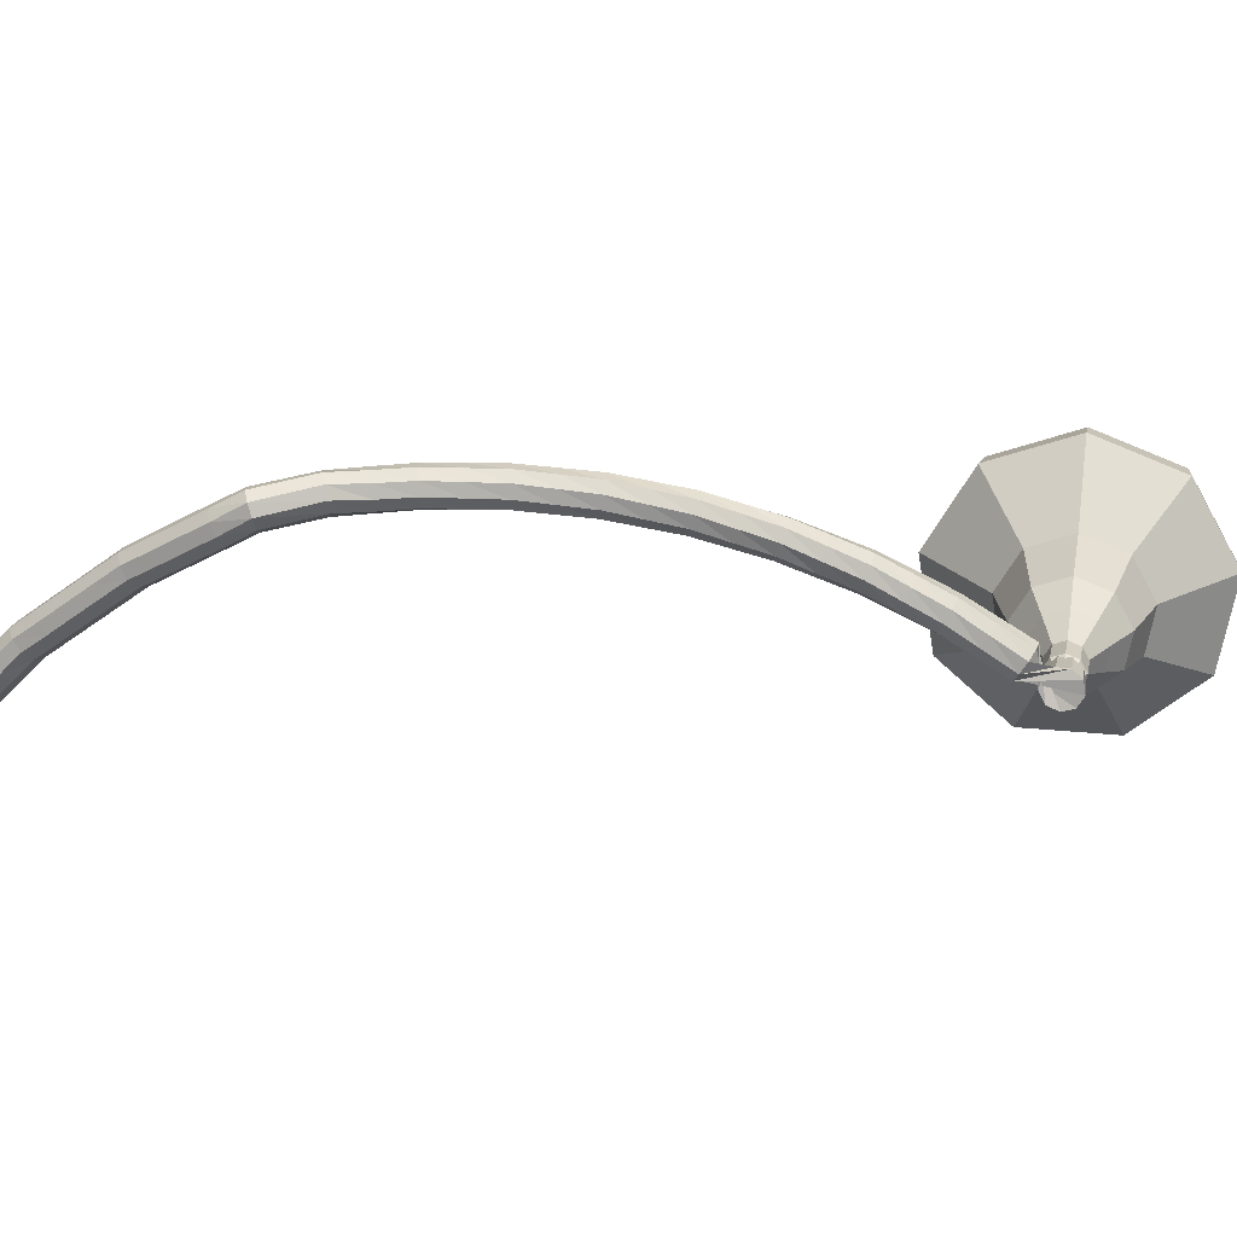
<metadata>
{"format":"obj","ext":"obj","renderer":"f3d","projection":"perspective","resolution":1024,"background":"white","views":[{"elev":-36.6,"azim":47.9,"up":"+Y"}]}
</metadata>
<code>
g tube1
v 181.1 170.2 85.07
v 180.6 168.2 82.35
v 178.1 166.4 80.9
v 174.8 165.6 81.4
v 172.3 166.2 83.62
v 171.7 167.8 86.52
v 173.3 169.8 88.74
v 176.4 171.2 89.24
v 179.5 171.4 87.79
v 181.1 170.2 85.07
v 179.6 170.5 84.58
v 179.2 169.1 82.59
v 177.4 167.7 81.53
v 175 167.2 81.9
v 173.2 167.6 83.52
v 172.7 168.8 85.64
v 173.9 170.2 87.27
v 176.1 171.3 87.64
v 178.4 171.4 86.58
v 179.6 170.5 84.58
v 175.9 170.1 84.1
v 175.9 170.1 84.1
v 175.9 170.1 84.1
v 175.9 170.1 84.1
v 175.9 170.1 84.1
v 175.9 170.1 84.1
v 175.9 170.1 84.1
v 175.9 170.1 84.1
v 175.9 170.1 84.1
v 175.9 170.1 84.1
v 180.9 152.7 95.11
v 181.2 152.4 94.6
v 181.8 152.4 94.32
v 182.5 152.6 94.42
v 182.8 153.1 94.84
v 182.7 153.5 95.39
v 182.1 153.6 95.81
v 181.5 153.5 95.91
v 181 153.1 95.63
v 180.9 152.7 95.11
v 182.1 154.5 96.68
v 181.6 154.8 96.32
v 181 154.7 96.13
v 180.5 154.2 96.19
v 180.3 153.6 96.49
v 180.7 153.2 96.87
v 181.3 153.1 97.17
v 181.9 153.3 97.24
v 182.2 153.9 97.04
v 182.1 154.5 96.68
v 181.4 155.4 98.28
v 180.9 155.7 97.92
v 180.3 155.5 97.73
v 179.8 155 97.8
v 179.7 154.4 98.09
v 180.1 154 98.47
v 180.7 153.9 98.76
v 181.3 154.2 98.82
v 181.6 154.8 98.63
v 181.4 155.4 98.28
v 180.7 156.3 99.87
v 180.2 156.5 99.52
v 179.5 156.3 99.33
v 179.1 155.8 99.4
v 179.1 155.2 99.69
v 179.5 154.7 100.1
v 180.1 154.7 100.3
v 180.7 155.1 100.4
v 180.9 155.7 100.2
v 180.7 156.3 99.87
v 179.9 157 101.5
v 179.3 157.2 101.1
v 178.7 157 101
v 178.3 156.4 101
v 178.4 155.8 101.3
v 178.8 155.4 101.7
v 179.4 155.4 102
v 179.9 155.9 102
v 180.1 156.5 101.8
v 179.9 157 101.5
v 179.1 157.8 103.1
v 178.5 157.9 102.7
v 177.9 157.6 102.6
v 177.6 157 102.6
v 177.6 156.4 102.9
v 178.1 156.1 103.3
v 178.7 156.1 103.6
v 179.2 156.6 103.6
v 179.3 157.3 103.4
v 179.1 157.8 103.1
v 178.1 158.4 104.7
v 177.5 158.5 104.4
v 177 158.1 104.2
v 176.7 157.5 104.2
v 176.8 156.9 104.5
v 177.3 156.6 104.9
v 177.9 156.7 105.2
v 178.4 157.2 105.2
v 178.4 157.9 105.1
v 178.1 158.4 104.7
v 177.2 159 106.3
v 176.6 159 106
v 176 158.6 105.8
v 175.8 158 105.9
v 176 157.4 106.1
v 176.5 157.1 106.5
v 177.1 157.3 106.8
v 177.5 157.9 106.9
v 177.5 158.5 106.7
v 177.2 159 106.3
v 176.1 159.4 107.9
v 175.5 159.4 107.6
v 175 158.9 107.4
v 174.9 158.3 107.5
v 175.1 157.7 107.7
v 175.7 157.5 108.1
v 176.2 157.7 108.4
v 176.6 158.3 108.5
v 176.5 159 108.3
v 176.1 159.4 107.9
v 175.1 159.8 109.5
v 174.5 159.8 109.2
v 174 159.3 109
v 173.9 158.6 109
v 174.2 158.1 109.3
v 174.8 157.9 109.7
v 175.3 158.2 110
v 175.6 158.8 110.1
v 175.5 159.4 109.9
v 175.1 159.8 109.5
v 173.9 160.1 111.1
v 173.4 160 110.7
v 173 159.4 110.5
v 172.9 158.8 110.6
v 173.2 158.2 110.9
v 173.8 158.1 111.3
v 174.3 158.5 111.6
v 174.5 159.1 111.7
v 174.4 159.7 111.5
v 173.9 160.1 111.1
v 172.8 160.3 112.7
v 172.2 160.2 112.3
v 171.9 159.6 112.1
v 171.9 158.9 112.2
v 172.2 158.4 112.5
v 172.8 158.4 112.9
v 173.3 158.7 113.2
v 173.5 159.4 113.3
v 173.3 160 113.1
v 172.8 160.3 112.7
v 171.6 160.4 114.2
v 171 160.2 113.8
v 170.7 159.6 113.6
v 170.8 159 113.7
v 171.2 158.5 114
v 171.7 158.5 114.4
v 172.2 158.9 114.7
v 172.3 159.5 114.8
v 172.1 160.1 114.6
v 171.6 160.4 114.2
v 170.4 160.5 115.8
v 169.9 160.3 115.4
v 169.6 159.7 115.2
v 169.7 159 115.2
v 170.1 158.6 115.5
v 170.6 158.6 116
v 171.1 159 116.3
v 171.1 159.7 116.4
v 170.9 160.3 116.1
v 170.4 160.5 115.8
v 169.1 160.4 117.2
v 168.6 160.2 116.8
v 168.4 159.6 116.6
v 168.5 158.9 116.7
v 169 158.5 117
v 169.5 158.5 117.5
v 169.9 159 117.8
v 169.9 159.6 117.9
v 169.6 160.2 117.6
v 169.1 160.4 117.2
v 167.8 160.4 118.7
v 167.4 160.1 118.3
v 167.2 159.4 118.1
v 167.4 158.8 118.2
v 167.8 158.4 118.5
v 168.3 158.5 118.9
v 168.7 158.9 119.3
v 168.7 159.6 119.4
v 168.4 160.2 119.1
v 167.8 160.4 118.7
v 166.5 160.1 120.2
v 166.1 159.8 119.7
v 165.9 159.2 119.5
v 166.1 158.6 119.6
v 166.6 158.2 119.9
v 167.1 158.3 120.4
v 167.4 158.8 120.7
v 167.4 159.4 120.8
v 167.1 160 120.6
v 166.5 160.1 120.2
v 165.2 159.9 121.6
v 164.8 159.5 121.1
v 164.7 158.9 120.9
v 165 158.3 121
v 165.5 158 121.3
v 166 158.1 121.8
v 166.2 158.7 122.2
v 166.1 159.3 122.3
v 165.7 159.8 122
v 165.2 159.9 121.6
v 163.2 159.1 123.7
v 162.9 158.8 123.2
v 162.8 158.2 122.9
v 163.1 157.5 123
v 163.5 157.2 123.5
v 163.8 157.3 124
v 164 157.8 124.5
v 163.9 158.4 124.6
v 163.6 159 124.3
v 163.2 159.1 123.7
v 161.8 159.1 124.2
v 161.7 158.8 123.5
v 161.6 158.2 123.2
v 161.7 157.6 123.3
v 161.8 157.1 123.8
v 162 157.1 124.5
v 162.1 157.6 125
v 162.1 158.2 125.1
v 162 158.8 124.8
v 161.8 159.1 124.2
v 160.3 159 124.6
v 160.1 158.7 123.9
v 160.1 158.1 123.6
v 160.1 157.5 123.7
v 160.3 157 124.2
v 160.4 157.1 124.9
v 160.6 157.5 125.4
v 160.5 158.2 125.5
v 160.4 158.8 125.2
v 160.3 159 124.6
v 158.7 158.9 125
v 158.6 158.7 124.3
v 158.5 158.1 124
v 158.6 157.4 124.1
v 158.7 157 124.6
v 158.9 157 125.3
v 159 157.4 125.8
v 159 158.1 125.9
v 158.9 158.7 125.6
v 158.7 158.9 125
v 157.1 158.8 125.4
v 157 158.6 124.7
v 157 158 124.4
v 157.1 157.3 124.5
v 157.2 156.9 125
v 157.4 156.9 125.7
v 157.4 157.4 126.2
v 157.4 158 126.3
v 157.3 158.6 126
v 157.1 158.8 125.4
v 155.5 158.6 125.7
v 155.4 158.3 125
v 155.4 157.7 124.7
v 155.6 157.1 124.8
v 155.7 156.6 125.3
v 155.9 156.7 126
v 155.9 157.1 126.5
v 155.8 157.8 126.6
v 155.6 158.4 126.3
v 155.5 158.6 125.7
v 153.9 158.3 125.9
v 153.8 158.1 125.3
v 153.9 157.5 125
v 154 156.8 125.1
v 154.2 156.4 125.6
v 154.3 156.4 126.3
v 154.3 156.9 126.8
v 154.2 157.5 126.9
v 154.1 158.1 126.6
v 153.9 158.3 125.9
v 152.4 158.1 126.2
v 152.3 157.8 125.6
v 152.3 157.2 125.3
v 152.5 156.6 125.4
v 152.6 156.1 125.9
v 152.7 156.2 126.6
v 152.8 156.6 127.1
v 152.7 157.3 127.2
v 152.5 157.8 126.9
v 152.4 158.1 126.2
v 150.7 157.8 126.5
v 150.7 157.5 125.9
v 150.8 157 125.5
v 151 156.3 125.6
v 151.1 155.9 126.2
v 151.2 155.9 126.8
v 151.2 156.4 127.4
v 151 157 127.5
v 150.9 157.6 127.1
v 150.7 157.8 126.5
v 149.1 157.3 126.6
v 149.2 157 126
v 149.3 156.5 125.6
v 149.5 155.8 125.8
v 149.7 155.4 126.3
v 149.7 155.4 127
v 149.7 155.9 127.5
v 149.5 156.5 127.6
v 149.3 157.1 127.3
v 149.1 157.3 126.6
v 147.6 156.8 126.8
v 147.6 156.6 126.1
v 147.8 156 125.8
v 148 155.3 125.9
v 148.2 154.9 126.4
v 148.2 155 127.1
v 148.1 155.4 127.6
v 147.9 156 127.7
v 147.7 156.6 127.4
v 147.6 156.8 126.8
v 146.2 155.8 126.9
v 146.2 155.7 126.6
v 146.3 155.4 126.4
v 146.4 155.1 126.4
v 146.5 154.9 126.7
v 146.5 154.9 127
v 146.5 155.1 127.3
v 146.4 155.5 127.4
v 146.3 155.7 127.2
v 146.2 155.8 126.9
v 144.7 155.2 127
v 144.8 155.1 126.8
v 144.8 154.9 126.7
v 144.9 154.7 126.7
v 145 154.6 126.9
v 145 154.6 127.1
v 144.9 154.7 127.3
v 144.8 154.9 127.3
v 144.8 155.1 127.2
v 144.7 155.2 127
v 143.3 154.3 126.9
v 143.4 154.3 126.8
v 143.4 154.2 126.7
v 143.5 154 126.7
v 143.5 154 126.8
v 143.5 154 127
v 143.5 154 127.1
v 143.4 154.2 127.1
v 143.4 154.3 127
v 143.3 154.3 126.9
f 1 2 12
f 12 11 1
f 2 3 13
f 13 12 2
f 3 4 14
f 14 13 3
f 4 5 15
f 15 14 4
f 5 6 16
f 16 15 5
f 6 7 17
f 17 16 6
f 7 8 18
f 18 17 7
f 8 9 19
f 19 18 8
f 9 10 20
f 20 19 9
f 11 12 22
f 22 21 11
f 12 13 23
f 23 22 12
f 13 14 24
f 24 23 13
f 14 15 25
f 25 24 14
f 15 16 26
f 26 25 15
f 16 17 27
f 27 26 16
f 17 18 28
f 28 27 17
f 18 19 29
f 29 28 18
f 19 20 30
f 30 29 19
f 21 22 32
f 32 31 21
f 22 23 33
f 33 32 22
f 23 24 34
f 34 33 23
f 24 25 35
f 35 34 24
f 25 26 36
f 36 35 25
f 26 27 37
f 37 36 26
f 27 28 38
f 38 37 27
f 28 29 39
f 39 38 28
f 29 30 40
f 40 39 29
f 31 32 42
f 42 41 31
f 32 33 43
f 43 42 32
f 33 34 44
f 44 43 33
f 34 35 45
f 45 44 34
f 35 36 46
f 46 45 35
f 36 37 47
f 47 46 36
f 37 38 48
f 48 47 37
f 38 39 49
f 49 48 38
f 39 40 50
f 50 49 39
f 41 42 52
f 52 51 41
f 42 43 53
f 53 52 42
f 43 44 54
f 54 53 43
f 44 45 55
f 55 54 44
f 45 46 56
f 56 55 45
f 46 47 57
f 57 56 46
f 47 48 58
f 58 57 47
f 48 49 59
f 59 58 48
f 49 50 60
f 60 59 49
f 51 52 62
f 62 61 51
f 52 53 63
f 63 62 52
f 53 54 64
f 64 63 53
f 54 55 65
f 65 64 54
f 55 56 66
f 66 65 55
f 56 57 67
f 67 66 56
f 57 58 68
f 68 67 57
f 58 59 69
f 69 68 58
f 59 60 70
f 70 69 59
f 61 62 72
f 72 71 61
f 62 63 73
f 73 72 62
f 63 64 74
f 74 73 63
f 64 65 75
f 75 74 64
f 65 66 76
f 76 75 65
f 66 67 77
f 77 76 66
f 67 68 78
f 78 77 67
f 68 69 79
f 79 78 68
f 69 70 80
f 80 79 69
f 71 72 82
f 82 81 71
f 72 73 83
f 83 82 72
f 73 74 84
f 84 83 73
f 74 75 85
f 85 84 74
f 75 76 86
f 86 85 75
f 76 77 87
f 87 86 76
f 77 78 88
f 88 87 77
f 78 79 89
f 89 88 78
f 79 80 90
f 90 89 79
f 81 82 92
f 92 91 81
f 82 83 93
f 93 92 82
f 83 84 94
f 94 93 83
f 84 85 95
f 95 94 84
f 85 86 96
f 96 95 85
f 86 87 97
f 97 96 86
f 87 88 98
f 98 97 87
f 88 89 99
f 99 98 88
f 89 90 100
f 100 99 89
f 91 92 102
f 102 101 91
f 92 93 103
f 103 102 92
f 93 94 104
f 104 103 93
f 94 95 105
f 105 104 94
f 95 96 106
f 106 105 95
f 96 97 107
f 107 106 96
f 97 98 108
f 108 107 97
f 98 99 109
f 109 108 98
f 99 100 110
f 110 109 99
f 101 102 112
f 112 111 101
f 102 103 113
f 113 112 102
f 103 104 114
f 114 113 103
f 104 105 115
f 115 114 104
f 105 106 116
f 116 115 105
f 106 107 117
f 117 116 106
f 107 108 118
f 118 117 107
f 108 109 119
f 119 118 108
f 109 110 120
f 120 119 109
f 111 112 122
f 122 121 111
f 112 113 123
f 123 122 112
f 113 114 124
f 124 123 113
f 114 115 125
f 125 124 114
f 115 116 126
f 126 125 115
f 116 117 127
f 127 126 116
f 117 118 128
f 128 127 117
f 118 119 129
f 129 128 118
f 119 120 130
f 130 129 119
f 121 122 132
f 132 131 121
f 122 123 133
f 133 132 122
f 123 124 134
f 134 133 123
f 124 125 135
f 135 134 124
f 125 126 136
f 136 135 125
f 126 127 137
f 137 136 126
f 127 128 138
f 138 137 127
f 128 129 139
f 139 138 128
f 129 130 140
f 140 139 129
f 131 132 142
f 142 141 131
f 132 133 143
f 143 142 132
f 133 134 144
f 144 143 133
f 134 135 145
f 145 144 134
f 135 136 146
f 146 145 135
f 136 137 147
f 147 146 136
f 137 138 148
f 148 147 137
f 138 139 149
f 149 148 138
f 139 140 150
f 150 149 139
f 141 142 152
f 152 151 141
f 142 143 153
f 153 152 142
f 143 144 154
f 154 153 143
f 144 145 155
f 155 154 144
f 145 146 156
f 156 155 145
f 146 147 157
f 157 156 146
f 147 148 158
f 158 157 147
f 148 149 159
f 159 158 148
f 149 150 160
f 160 159 149
f 151 152 162
f 162 161 151
f 152 153 163
f 163 162 152
f 153 154 164
f 164 163 153
f 154 155 165
f 165 164 154
f 155 156 166
f 166 165 155
f 156 157 167
f 167 166 156
f 157 158 168
f 168 167 157
f 158 159 169
f 169 168 158
f 159 160 170
f 170 169 159
f 161 162 172
f 172 171 161
f 162 163 173
f 173 172 162
f 163 164 174
f 174 173 163
f 164 165 175
f 175 174 164
f 165 166 176
f 176 175 165
f 166 167 177
f 177 176 166
f 167 168 178
f 178 177 167
f 168 169 179
f 179 178 168
f 169 170 180
f 180 179 169
f 171 172 182
f 182 181 171
f 172 173 183
f 183 182 172
f 173 174 184
f 184 183 173
f 174 175 185
f 185 184 174
f 175 176 186
f 186 185 175
f 176 177 187
f 187 186 176
f 177 178 188
f 188 187 177
f 178 179 189
f 189 188 178
f 179 180 190
f 190 189 179
f 181 182 192
f 192 191 181
f 182 183 193
f 193 192 182
f 183 184 194
f 194 193 183
f 184 185 195
f 195 194 184
f 185 186 196
f 196 195 185
f 186 187 197
f 197 196 186
f 187 188 198
f 198 197 187
f 188 189 199
f 199 198 188
f 189 190 200
f 200 199 189
f 191 192 202
f 202 201 191
f 192 193 203
f 203 202 192
f 193 194 204
f 204 203 193
f 194 195 205
f 205 204 194
f 195 196 206
f 206 205 195
f 196 197 207
f 207 206 196
f 197 198 208
f 208 207 197
f 198 199 209
f 209 208 198
f 199 200 210
f 210 209 199
f 201 202 212
f 212 211 201
f 202 203 213
f 213 212 202
f 203 204 214
f 214 213 203
f 204 205 215
f 215 214 204
f 205 206 216
f 216 215 205
f 206 207 217
f 217 216 206
f 207 208 218
f 218 217 207
f 208 209 219
f 219 218 208
f 209 210 220
f 220 219 209
f 211 212 222
f 222 221 211
f 212 213 223
f 223 222 212
f 213 214 224
f 224 223 213
f 214 215 225
f 225 224 214
f 215 216 226
f 226 225 215
f 216 217 227
f 227 226 216
f 217 218 228
f 228 227 217
f 218 219 229
f 229 228 218
f 219 220 230
f 230 229 219
f 221 222 232
f 232 231 221
f 222 223 233
f 233 232 222
f 223 224 234
f 234 233 223
f 224 225 235
f 235 234 224
f 225 226 236
f 236 235 225
f 226 227 237
f 237 236 226
f 227 228 238
f 238 237 227
f 228 229 239
f 239 238 228
f 229 230 240
f 240 239 229
f 231 232 242
f 242 241 231
f 232 233 243
f 243 242 232
f 233 234 244
f 244 243 233
f 234 235 245
f 245 244 234
f 235 236 246
f 246 245 235
f 236 237 247
f 247 246 236
f 237 238 248
f 248 247 237
f 238 239 249
f 249 248 238
f 239 240 250
f 250 249 239
f 241 242 252
f 252 251 241
f 242 243 253
f 253 252 242
f 243 244 254
f 254 253 243
f 244 245 255
f 255 254 244
f 245 246 256
f 256 255 245
f 246 247 257
f 257 256 246
f 247 248 258
f 258 257 247
f 248 249 259
f 259 258 248
f 249 250 260
f 260 259 249
f 251 252 262
f 262 261 251
f 252 253 263
f 263 262 252
f 253 254 264
f 264 263 253
f 254 255 265
f 265 264 254
f 255 256 266
f 266 265 255
f 256 257 267
f 267 266 256
f 257 258 268
f 268 267 257
f 258 259 269
f 269 268 258
f 259 260 270
f 270 269 259
f 261 262 272
f 272 271 261
f 262 263 273
f 273 272 262
f 263 264 274
f 274 273 263
f 264 265 275
f 275 274 264
f 265 266 276
f 276 275 265
f 266 267 277
f 277 276 266
f 267 268 278
f 278 277 267
f 268 269 279
f 279 278 268
f 269 270 280
f 280 279 269
f 271 272 282
f 282 281 271
f 272 273 283
f 283 282 272
f 273 274 284
f 284 283 273
f 274 275 285
f 285 284 274
f 275 276 286
f 286 285 275
f 276 277 287
f 287 286 276
f 277 278 288
f 288 287 277
f 278 279 289
f 289 288 278
f 279 280 290
f 290 289 279
f 281 282 292
f 292 291 281
f 282 283 293
f 293 292 282
f 283 284 294
f 294 293 283
f 284 285 295
f 295 294 284
f 285 286 296
f 296 295 285
f 286 287 297
f 297 296 286
f 287 288 298
f 298 297 287
f 288 289 299
f 299 298 288
f 289 290 300
f 300 299 289
f 291 292 302
f 302 301 291
f 292 293 303
f 303 302 292
f 293 294 304
f 304 303 293
f 294 295 305
f 305 304 294
f 295 296 306
f 306 305 295
f 296 297 307
f 307 306 296
f 297 298 308
f 308 307 297
f 298 299 309
f 309 308 298
f 299 300 310
f 310 309 299
f 301 302 312
f 312 311 301
f 302 303 313
f 313 312 302
f 303 304 314
f 314 313 303
f 304 305 315
f 315 314 304
f 305 306 316
f 316 315 305
f 306 307 317
f 317 316 306
f 307 308 318
f 318 317 307
f 308 309 319
f 319 318 308
f 309 310 320
f 320 319 309
f 311 312 322
f 322 321 311
f 312 313 323
f 323 322 312
f 313 314 324
f 324 323 313
f 314 315 325
f 325 324 314
f 315 316 326
f 326 325 315
f 316 317 327
f 327 326 316
f 317 318 328
f 328 327 317
f 318 319 329
f 329 328 318
f 319 320 330
f 330 329 319
f 321 322 332
f 332 331 321
f 322 323 333
f 333 332 322
f 323 324 334
f 334 333 323
f 324 325 335
f 335 334 324
f 325 326 336
f 336 335 325
f 326 327 337
f 337 336 326
f 327 328 338
f 338 337 327
f 328 329 339
f 339 338 328
f 329 330 340
f 340 339 329
f 331 332 342
f 342 341 331
f 332 333 343
f 343 342 332
f 333 334 344
f 344 343 333
f 334 335 345
f 345 344 334
f 335 336 346
f 346 345 335
f 336 337 347
f 347 346 336
f 337 338 348
f 348 347 337
f 338 339 349
f 349 348 338
f 339 340 350
f 350 349 339
v 181.8 153 95.11
v 181.8 153 95.11
v 181.8 153 95.11
v 181.8 153 95.11
v 181.8 153 95.11
v 181.8 153 95.11
v 181.8 153 95.11
v 181.8 153 95.11
v 181.8 153 95.11
v 181.8 153 95.11
v 182.3 154.7 94.22
v 182.2 154.3 93.68
v 181.7 153.9 93.38
v 181 153.8 93.48
v 180.5 153.9 93.93
v 180.4 154.2 94.52
v 180.7 154.6 94.96
v 181.3 154.9 95.07
v 182 154.9 94.77
v 182.3 154.7 94.22
v 181.8 156.1 93.34
v 181.7 155.7 92.79
v 181.2 155.3 92.49
v 180.5 155.1 92.6
v 180 155.3 93.04
v 179.9 155.6 93.63
v 180.2 156 94.07
v 180.9 156.3 94.18
v 181.5 156.3 93.88
v 181.8 156.1 93.34
v 182.2 157.7 92.45
v 182 157 91.42
v 181 156.3 90.87
v 179.8 156 91.06
v 178.8 156.2 91.9
v 178.6 156.8 92.99
v 179.2 157.6 93.83
v 180.4 158.1 94.02
v 181.5 158.2 93.48
v 182.2 157.7 92.45
v 182.6 159.4 91.56
v 182.3 158.3 90.01
v 180.8 157.3 89.19
v 179 156.8 89.48
v 177.6 157.1 90.74
v 177.3 158.1 92.38
v 178.2 159.2 93.64
v 179.9 160 93.92
v 181.6 160.1 93.1
v 182.6 159.4 91.56
v 182.5 162.5 89.78
v 182.1 161 87.72
v 180.2 159.6 86.63
v 177.7 159 87.01
v 175.8 159.5 88.68
v 175.4 160.7 90.87
v 176.6 162.2 92.55
v 178.9 163.3 92.93
v 181.3 163.4 91.84
v 182.5 162.5 89.78
v 185.1 166.5 88
v 184.3 163.5 83.88
v 180.5 160.8 81.69
v 175.6 159.6 82.45
v 171.8 160.4 85.81
v 170.9 163 90.19
v 173.3 166 93.55
v 178 168.1 94.31
v 182.6 168.3 92.12
v 185.1 166.5 88
v 184.3 167.9 87.02
v 183.5 165 83.04
v 179.9 162.4 80.92
v 175.1 161.2 81.65
v 171.5 162.1 84.9
v 170.6 164.5 89.14
v 173 167.4 92.39
v 177.4 169.4 93.13
v 181.9 169.6 91.01
v 184.3 167.9 87.02
v 183.1 169.2 86.05
v 182.4 166.6 82.48
v 179.1 164.2 80.59
v 174.8 163.2 81.25
v 171.6 163.9 84.15
v 170.8 166.1 87.94
v 172.9 168.7 90.85
v 176.9 170.5 91.51
v 180.9 170.7 89.61
v 183.1 169.2 86.05
v 181.1 170.2 85.07
v 180.6 168.2 82.35
v 178.1 166.4 80.9
v 174.8 165.6 81.4
v 172.3 166.2 83.62
v 171.7 167.8 86.52
v 173.3 169.8 88.74
v 176.4 171.2 89.24
v 179.5 171.4 87.79
v 181.1 170.2 85.07
v 179.6 170.5 84.58
v 179.2 169.1 82.59
v 177.4 167.7 81.53
v 175 167.2 81.9
v 173.2 167.6 83.52
v 172.7 168.8 85.64
v 173.9 170.2 87.27
v 176.1 171.3 87.64
v 178.4 171.4 86.58
v 179.6 170.5 84.58
v 175.9 170.1 84.1
v 175.9 170.1 84.1
v 175.9 170.1 84.1
v 175.9 170.1 84.1
v 175.9 170.1 84.1
v 175.9 170.1 84.1
v 175.9 170.1 84.1
v 175.9 170.1 84.1
v 175.9 170.1 84.1
v 175.9 170.1 84.1
f 351 352 362
f 362 361 351
f 352 353 363
f 363 362 352
f 353 354 364
f 364 363 353
f 354 355 365
f 365 364 354
f 355 356 366
f 366 365 355
f 356 357 367
f 367 366 356
f 357 358 368
f 368 367 357
f 358 359 369
f 369 368 358
f 359 360 370
f 370 369 359
f 361 362 372
f 372 371 361
f 362 363 373
f 373 372 362
f 363 364 374
f 374 373 363
f 364 365 375
f 375 374 364
f 365 366 376
f 376 375 365
f 366 367 377
f 377 376 366
f 367 368 378
f 378 377 367
f 368 369 379
f 379 378 368
f 369 370 380
f 380 379 369
f 371 372 382
f 382 381 371
f 372 373 383
f 383 382 372
f 373 374 384
f 384 383 373
f 374 375 385
f 385 384 374
f 375 376 386
f 386 385 375
f 376 377 387
f 387 386 376
f 377 378 388
f 388 387 377
f 378 379 389
f 389 388 378
f 379 380 390
f 390 389 379
f 381 382 392
f 392 391 381
f 382 383 393
f 393 392 382
f 383 384 394
f 394 393 383
f 384 385 395
f 395 394 384
f 385 386 396
f 396 395 385
f 386 387 397
f 397 396 386
f 387 388 398
f 398 397 387
f 388 389 399
f 399 398 388
f 389 390 400
f 400 399 389
f 391 392 402
f 402 401 391
f 392 393 403
f 403 402 392
f 393 394 404
f 404 403 393
f 394 395 405
f 405 404 394
f 395 396 406
f 406 405 395
f 396 397 407
f 407 406 396
f 397 398 408
f 408 407 397
f 398 399 409
f 409 408 398
f 399 400 410
f 410 409 399
f 401 402 412
f 412 411 401
f 402 403 413
f 413 412 402
f 403 404 414
f 414 413 403
f 404 405 415
f 415 414 404
f 405 406 416
f 416 415 405
f 406 407 417
f 417 416 406
f 407 408 418
f 418 417 407
f 408 409 419
f 419 418 408
f 409 410 420
f 420 419 409
f 411 412 422
f 422 421 411
f 412 413 423
f 423 422 412
f 413 414 424
f 424 423 413
f 414 415 425
f 425 424 414
f 415 416 426
f 426 425 415
f 416 417 427
f 427 426 416
f 417 418 428
f 428 427 417
f 418 419 429
f 429 428 418
f 419 420 430
f 430 429 419
f 421 422 432
f 432 431 421
f 422 423 433
f 433 432 422
f 423 424 434
f 434 433 423
f 424 425 435
f 435 434 424
f 425 426 436
f 436 435 425
f 426 427 437
f 437 436 426
f 427 428 438
f 438 437 427
f 428 429 439
f 439 438 428
f 429 430 440
f 440 439 429
f 431 432 442
f 442 441 431
f 432 433 443
f 443 442 432
f 433 434 444
f 444 443 433
f 434 435 445
f 445 444 434
f 435 436 446
f 446 445 435
f 436 437 447
f 447 446 436
f 437 438 448
f 448 447 437
f 438 439 449
f 449 448 438
f 439 440 450
f 450 449 439
f 441 442 452
f 452 451 441
f 442 443 453
f 453 452 442
f 443 444 454
f 454 453 443
f 444 445 455
f 455 454 444
f 445 446 456
f 456 455 445
f 446 447 457
f 457 456 446
f 447 448 458
f 458 457 447
f 448 449 459
f 459 458 448
f 449 450 460
f 460 459 449
f 451 452 462
f 462 461 451
f 452 453 463
f 463 462 452
f 453 454 464
f 464 463 453
f 454 455 465
f 465 464 454
f 455 456 466
f 466 465 455
f 456 457 467
f 467 466 456
f 457 458 468
f 468 467 457
f 458 459 469
f 469 468 458
f 459 460 470
f 470 469 459
g

</code>
